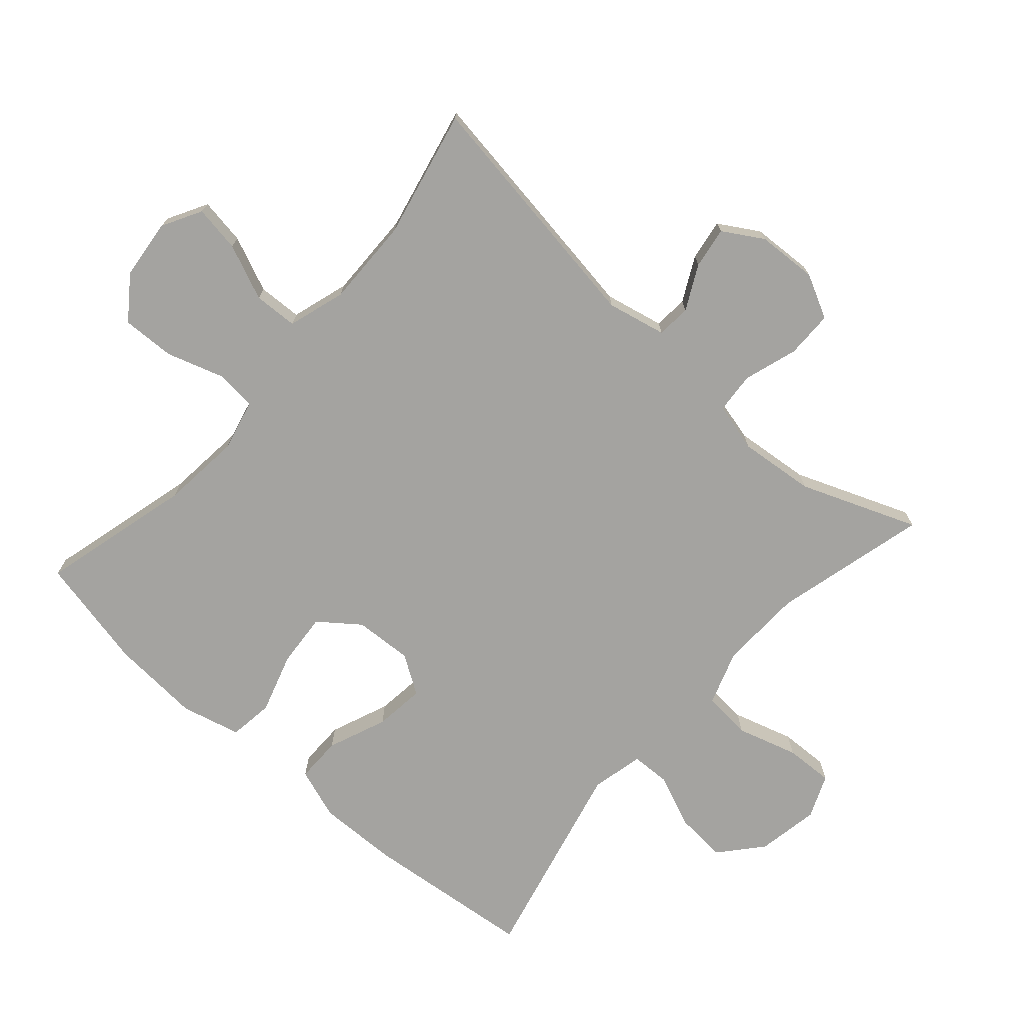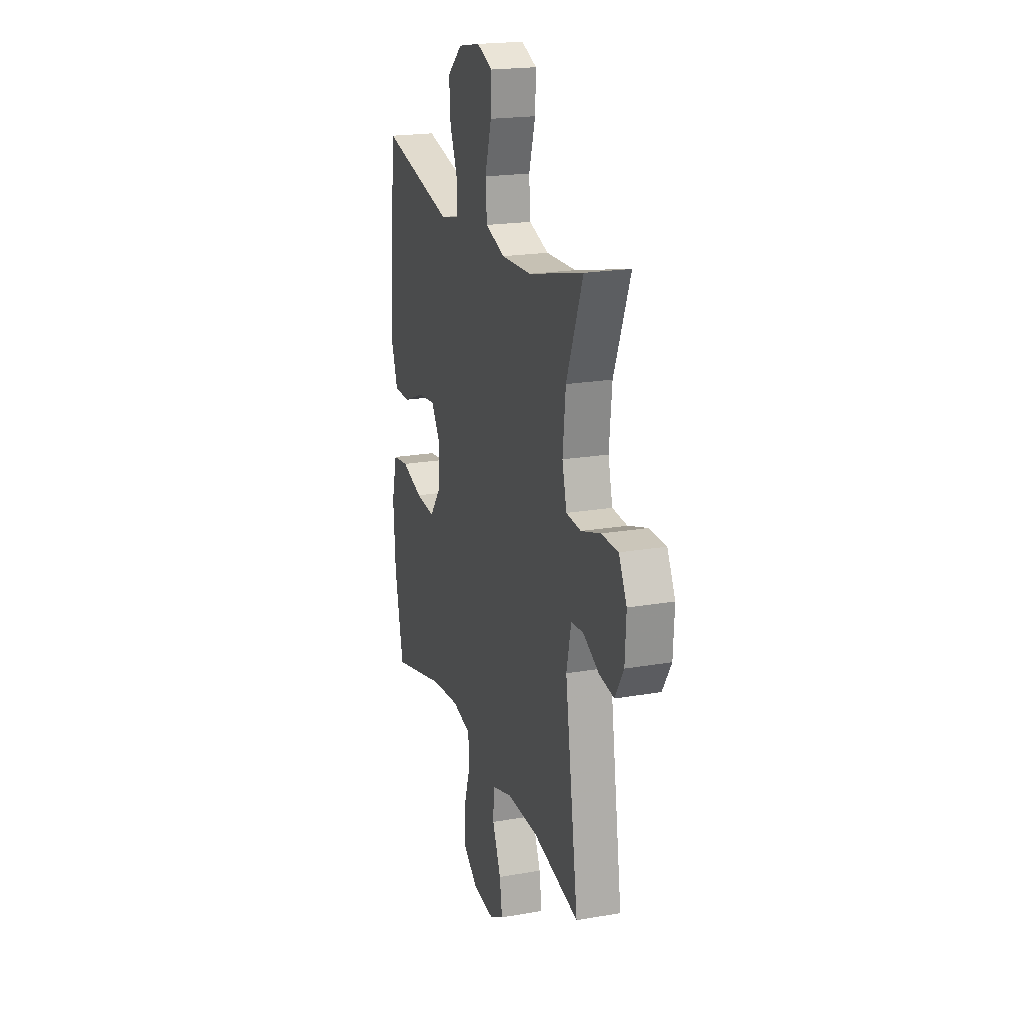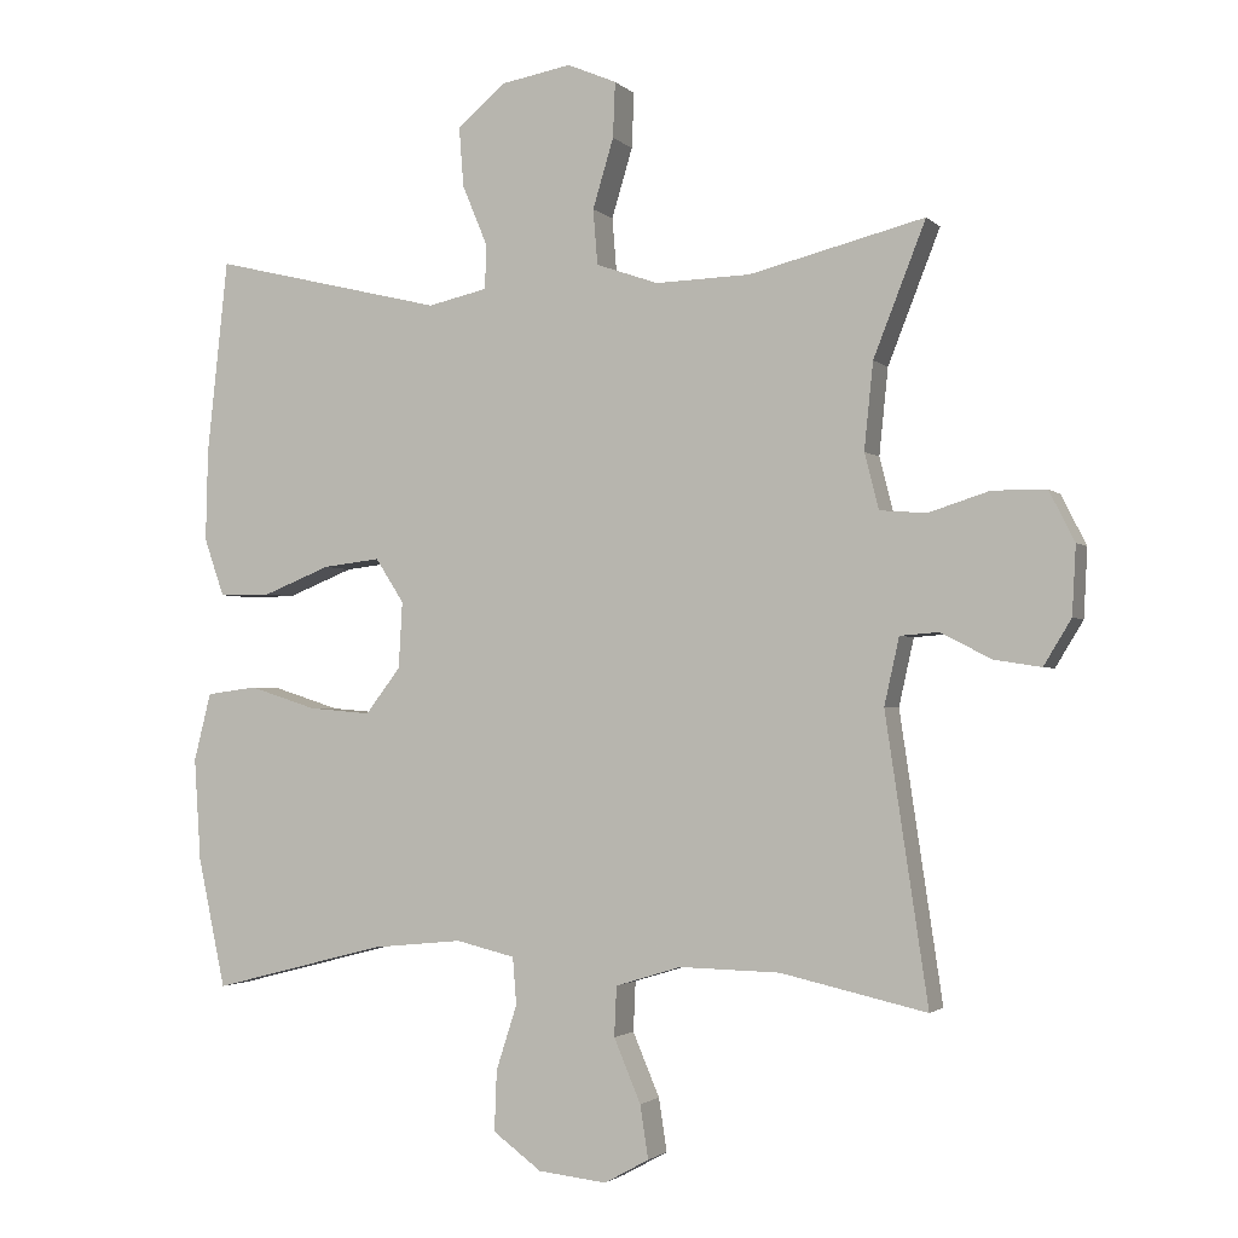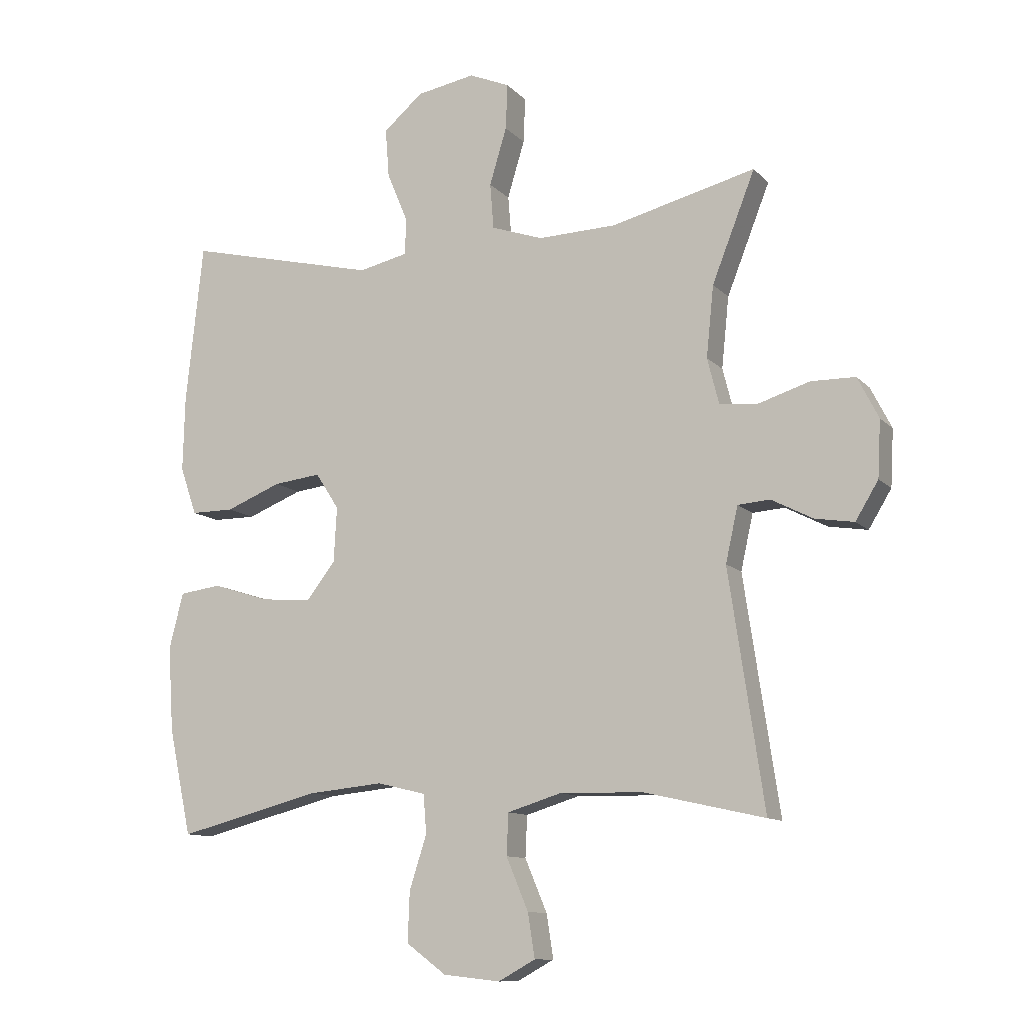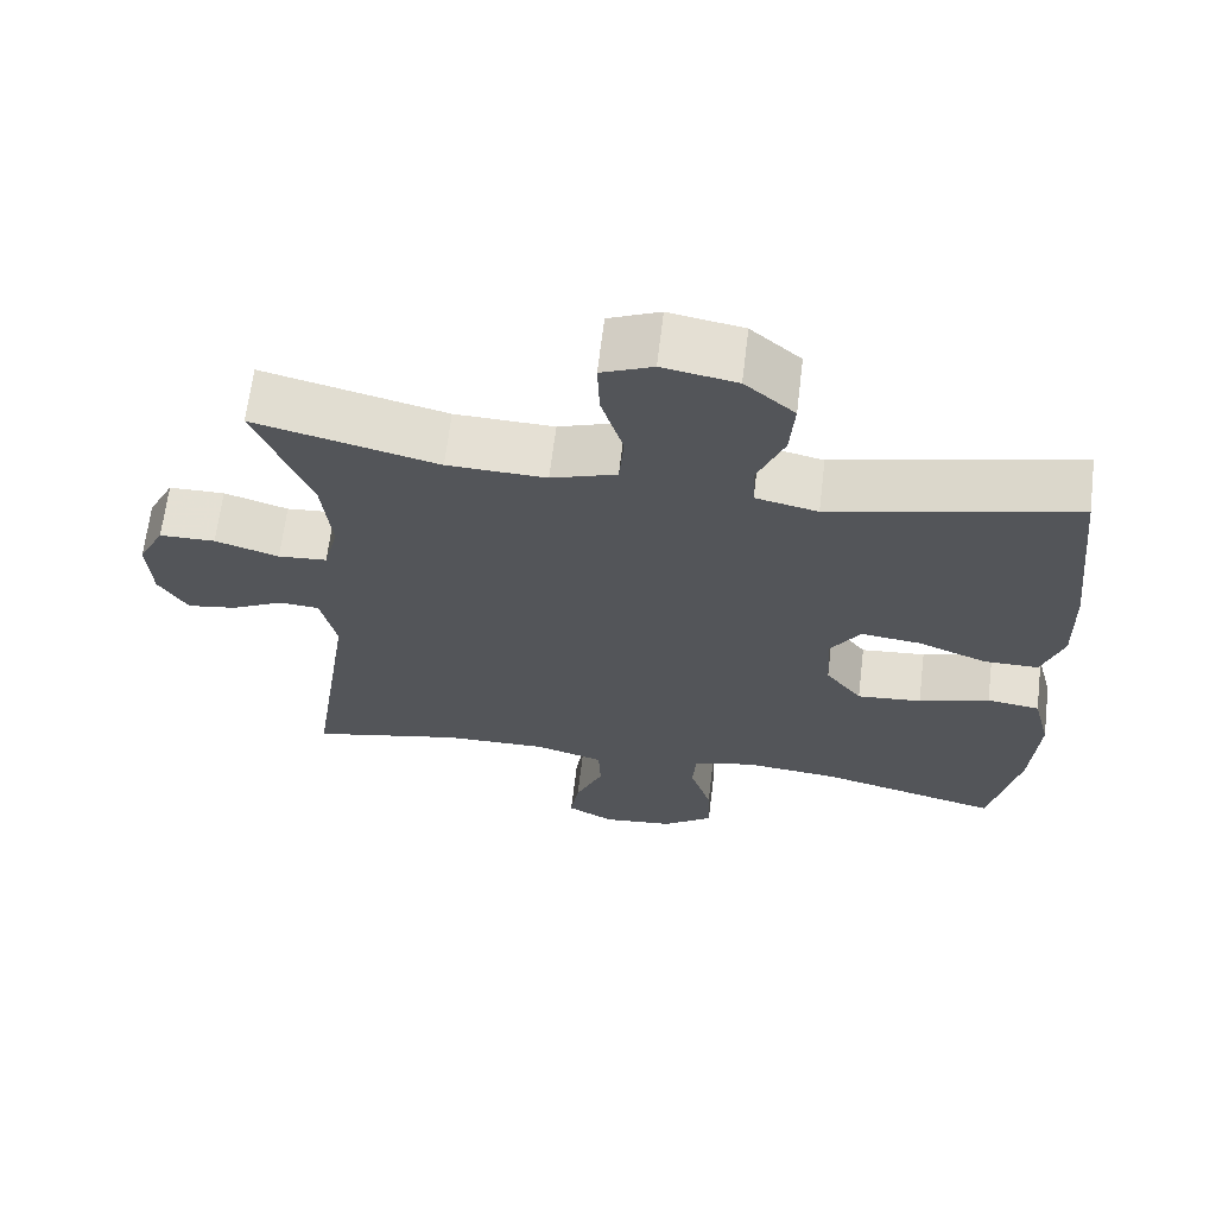
<metadata>
{"format":"obj","ext":"obj","renderer":"f3d","projection":"perspective","resolution":1024,"background":"white","views":[{"elev":-73.0,"azim":-131.6,"up":"+Y"},{"elev":20.3,"azim":-107.7,"up":"+Z"},{"elev":-2.1,"azim":-158.9,"up":"+Z"},{"elev":-11.1,"azim":-155.2,"up":"+Z"},{"elev":65.7,"azim":6.9,"up":"+Z"}]}
</metadata>
<code>
v 0.5 0.07 -0.5
v 0.267 0.07 -0.44
v 0.145 0.07 -0.428
v 0.066 0.07 -0.447
v 0.061 0.07 -0.51
v 0.089 0.07 -0.597
v 0.092 0.07 -0.678
v 0.027 0.07 -0.726
v -0.065 0.07 -0.736
v -0.125 0.07 -0.703
v -0.114 0.07 -0.632
v -0.078 0.07 -0.547
v -0.081 0.07 -0.48
v -0.169 0.07 -0.453
v -0.304 0.07 -0.456
v -0.5 0.07 -0.5
v -0.443 0.07 -0.118
v -0.463 0.07 -0.028
v -0.515 0.07 -0.024
v -0.583 0.07 -0.059
v -0.646 0.07 -0.069
v -0.683 0.07 -0.008
v -0.688 0.07 0.084
v -0.654 0.07 0.151
v -0.582 0.07 0.152
v -0.5 0.07 0.126
v -0.437 0.07 0.131
v -0.418 0.07 0.206
v -0.43 0.07 0.322
v -0.5 0.07 0.5
v -0.265 0.07 0.441
v -0.138 0.07 0.437
v -0.054 0.07 0.466
v -0.048 0.07 0.54
v -0.076 0.07 0.633
v -0.079 0.07 0.707
v -0.013 0.07 0.735
v 0.082 0.07 0.718
v 0.146 0.07 0.663
v 0.14 0.07 0.584
v 0.106 0.07 0.502
v 0.108 0.07 0.443
v 0.188 0.07 0.425
v 0.5 0.07 0.5
v 0.528 0.07 0.24
v 0.531 0.07 0.117
v 0.504 0.07 0.039
v 0.434 0.07 0.039
v 0.344 0.07 0.075
v 0.267 0.07 0.084
v 0.229 0.07 0.025
v 0.234 0.07 -0.064
v 0.281 0.07 -0.125
v 0.364 0.07 -0.118
v 0.455 0.07 -0.089
v 0.523 0.07 -0.098
v 0.546 0.07 -0.189
v 0.537 0.07 -0.327
v 0.5 0 -0.5
v 0.267 0 -0.44
v 0.145 0 -0.428
v 0.066 0 -0.447
v 0.061 0 -0.51
v 0.089 0 -0.597
v 0.092 0 -0.678
v 0.027 0 -0.726
v -0.065 0 -0.736
v -0.125 0 -0.703
v -0.114 0 -0.632
v -0.078 0 -0.547
v -0.081 0 -0.48
v -0.169 0 -0.453
v -0.304 0 -0.456
v -0.5 0 -0.5
v -0.443 0 -0.118
v -0.463 0 -0.028
v -0.515 0 -0.024
v -0.583 0 -0.059
v -0.646 0 -0.069
v -0.683 0 -0.008
v -0.688 0 0.084
v -0.654 0 0.151
v -0.582 0 0.152
v -0.5 0 0.126
v -0.437 0 0.131
v -0.418 0 0.206
v -0.43 0 0.322
v -0.5 0 0.5
v -0.265 0 0.441
v -0.138 0 0.437
v -0.054 0 0.466
v -0.048 0 0.54
v -0.076 0 0.633
v -0.079 0 0.707
v -0.013 0 0.735
v 0.082 0 0.718
v 0.146 0 0.663
v 0.14 0 0.584
v 0.106 0 0.502
v 0.108 0 0.443
v 0.188 0 0.425
v 0.5 0 0.5
v 0.528 0 0.24
v 0.531 0 0.117
v 0.504 0 0.039
v 0.434 0 0.039
v 0.344 0 0.075
v 0.267 0 0.084
v 0.229 0 0.025
v 0.234 0 -0.064
v 0.281 0 -0.125
v 0.364 0 -0.118
v 0.455 0 -0.089
v 0.523 0 -0.098
v 0.546 0 -0.189
v 0.537 0 -0.327
f 58 1 2
f 57 58 2
f 56 57 2
f 55 56 2
f 54 55 2
f 53 54 2 3
f 52 53 3 4
f 51 52 4
f 47 48 49
f 46 47 49
f 45 46 49
f 44 45 49
f 43 44 49
f 42 43 49 50
f 39 40 41
f 38 39 41
f 37 38 41
f 36 37 41
f 35 36 41
f 34 35 41
f 33 34 41 42
f 42 50 51
f 33 42 51
f 32 33 51
f 29 30 31
f 32 51 4
f 31 32 4
f 29 31 4
f 28 29 4
f 24 25 26
f 23 24 26
f 22 23 26
f 21 22 26
f 20 21 26
f 19 20 26
f 18 19 26 27
f 15 16 17
f 27 28 4
f 18 27 4
f 17 18 4
f 15 17 4
f 14 15 4
f 10 11 12
f 9 10 12
f 8 9 12
f 7 8 12
f 6 7 12
f 5 6 12
f 13 14 4 5
f 5 12 13
f 60 59 116
f 60 116 115
f 60 115 114
f 60 114 113
f 60 113 112
f 61 60 112 111
f 62 61 111 110
f 62 110 109
f 107 106 105
f 107 105 104
f 107 104 103
f 107 103 102
f 107 102 101
f 108 107 101 100
f 99 98 97
f 99 97 96
f 99 96 95
f 99 95 94
f 99 94 93
f 99 93 92
f 100 99 92 91
f 109 108 100
f 109 100 91
f 109 91 90
f 89 88 87
f 62 109 90
f 62 90 89
f 62 89 87
f 62 87 86
f 84 83 82
f 84 82 81
f 84 81 80
f 84 80 79
f 84 79 78
f 84 78 77
f 85 84 77 76
f 75 74 73
f 62 86 85
f 62 85 76
f 62 76 75
f 62 75 73
f 62 73 72
f 70 69 68
f 70 68 67
f 70 67 66
f 70 66 65
f 70 65 64
f 70 64 63
f 63 62 72 71
f 71 70 63
f 1 59 60 2
f 2 60 61 3
f 3 61 62 4
f 4 62 63 5
f 5 63 64 6
f 6 64 65 7
f 7 65 66 8
f 8 66 67 9
f 9 67 68 10
f 10 68 69 11
f 11 69 70 12
f 12 70 71 13
f 13 71 72 14
f 14 72 73 15
f 15 73 74 16
f 16 74 75 17
f 17 75 76 18
f 18 76 77 19
f 19 77 78 20
f 20 78 79 21
f 21 79 80 22
f 22 80 81 23
f 23 81 82 24
f 24 82 83 25
f 25 83 84 26
f 26 84 85 27
f 27 85 86 28
f 28 86 87 29
f 29 87 88 30
f 30 88 89 31
f 31 89 90 32
f 32 90 91 33
f 33 91 92 34
f 34 92 93 35
f 35 93 94 36
f 36 94 95 37
f 37 95 96 38
f 38 96 97 39
f 39 97 98 40
f 40 98 99 41
f 41 99 100 42
f 42 100 101 43
f 43 101 102 44
f 44 102 103 45
f 45 103 104 46
f 46 104 105 47
f 47 105 106 48
f 48 106 107 49
f 49 107 108 50
f 50 108 109 51
f 51 109 110 52
f 52 110 111 53
f 53 111 112 54
f 54 112 113 55
f 55 113 114 56
f 56 114 115 57
f 57 115 116 58
f 58 116 59 1

</code>
